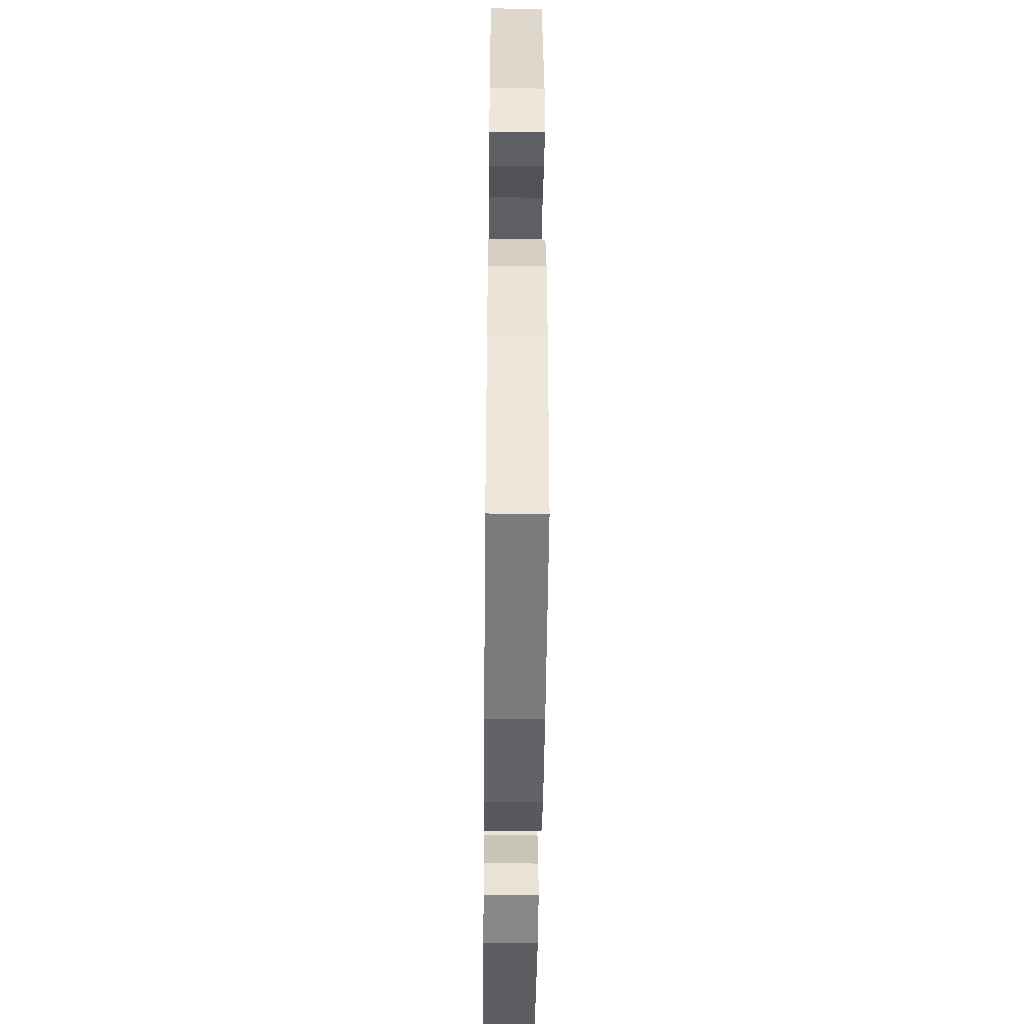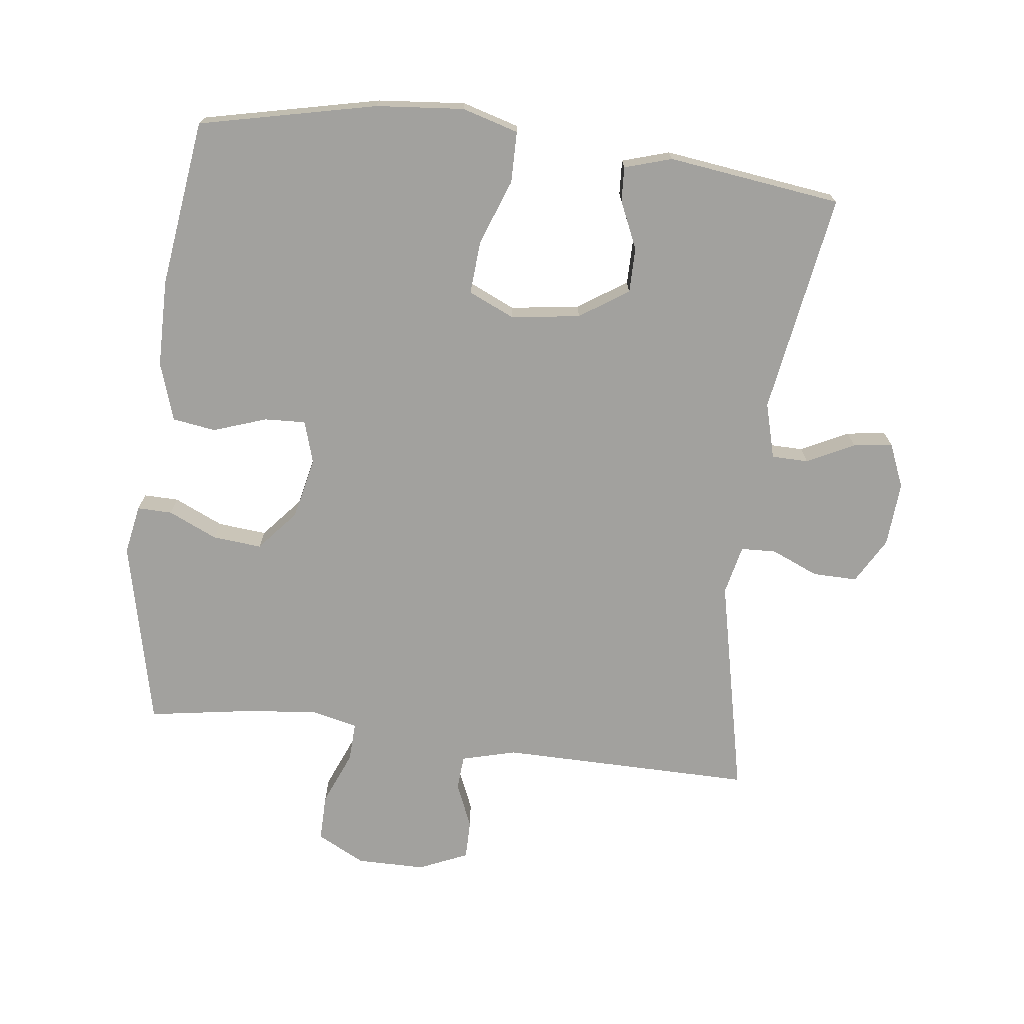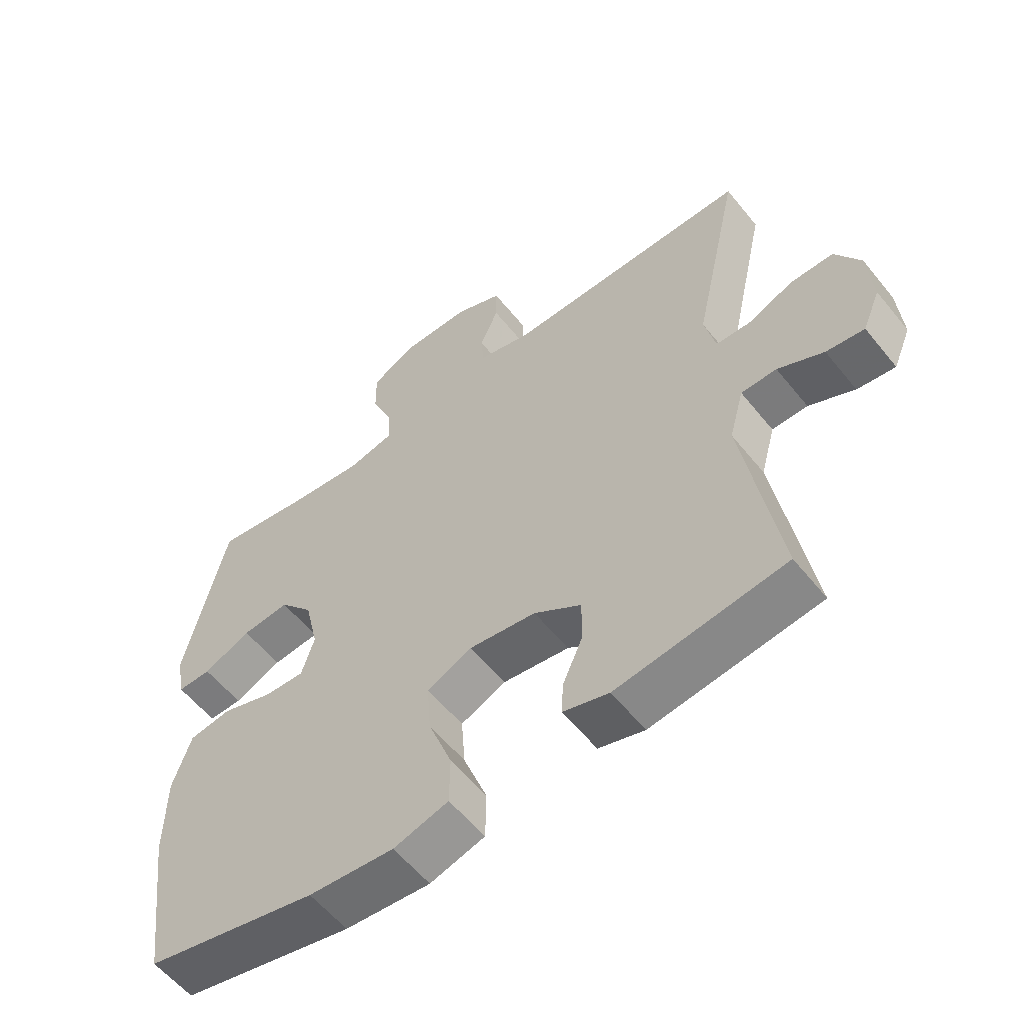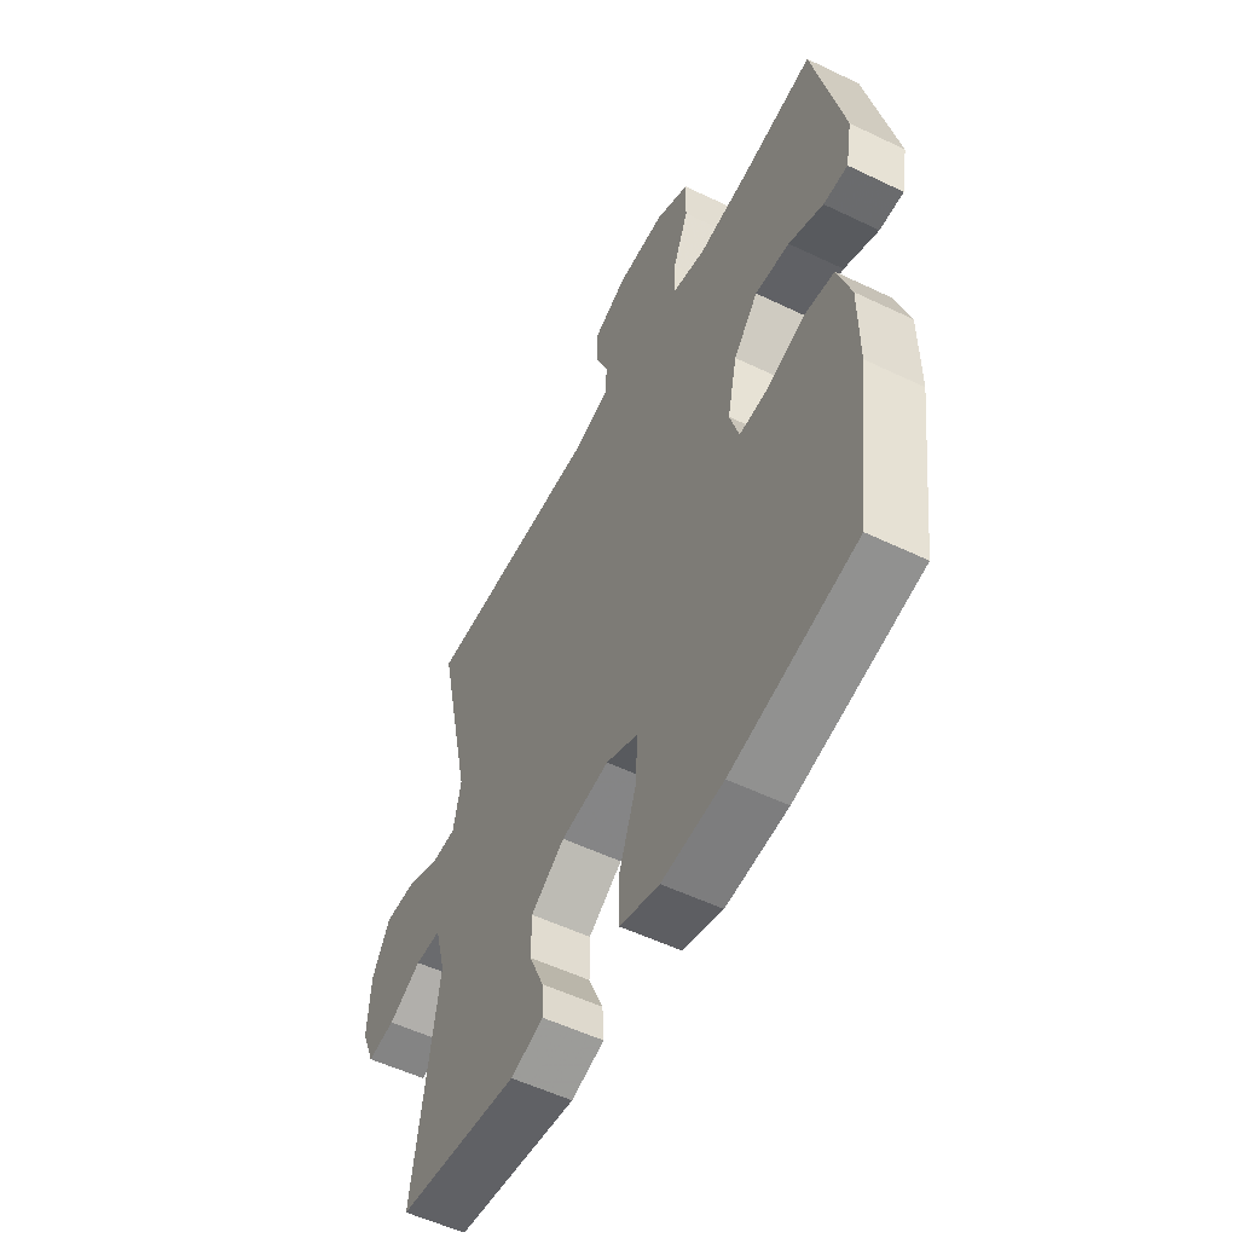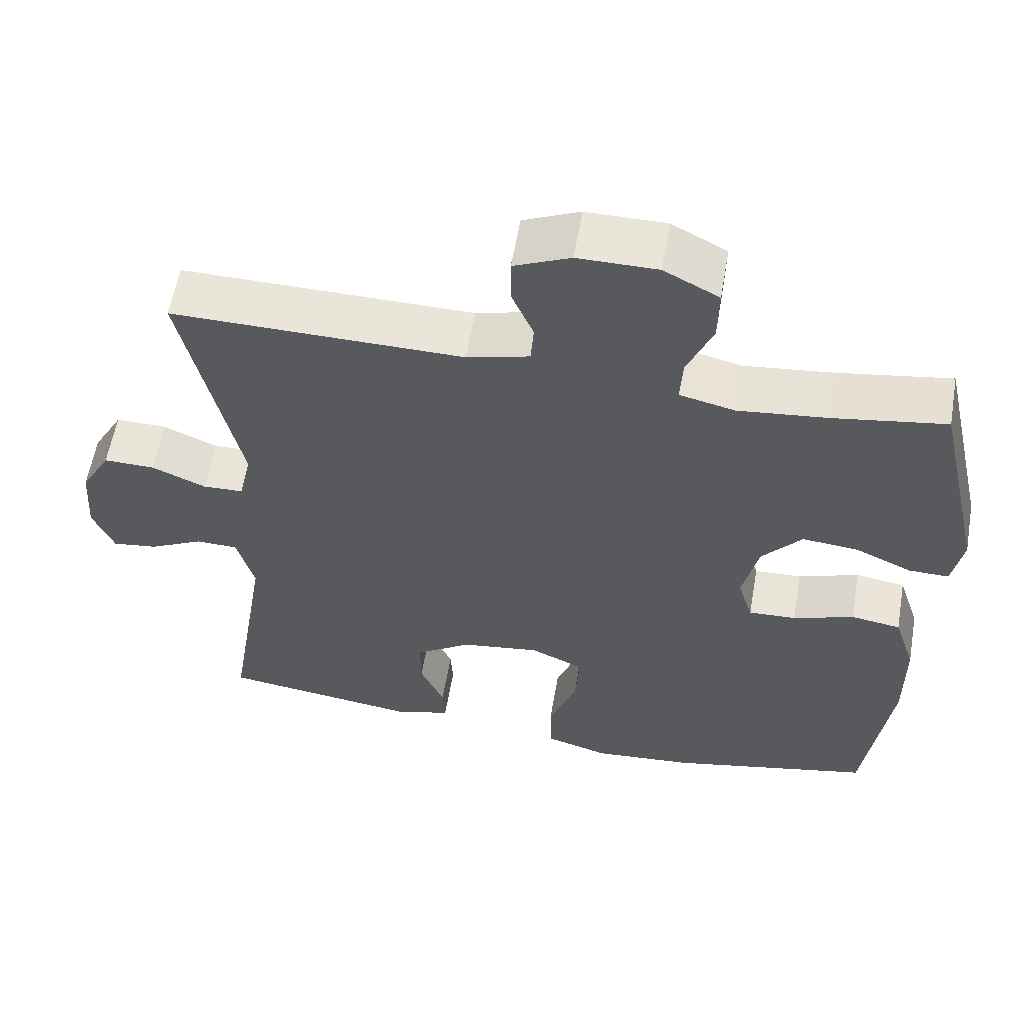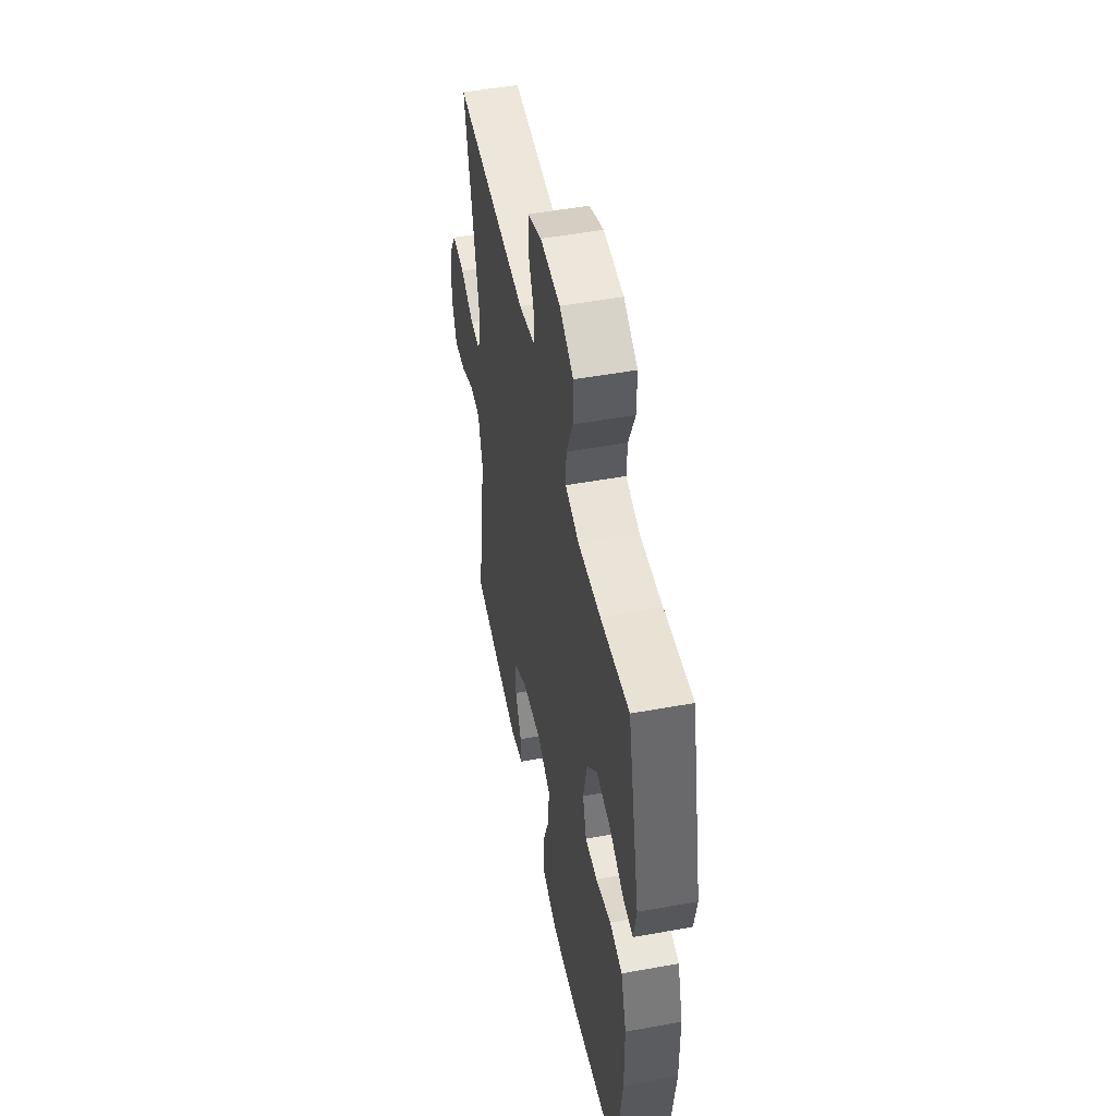
<metadata>
{"format":"obj","ext":"obj","renderer":"f3d","projection":"perspective","resolution":1024,"background":"white","views":[{"elev":-45.9,"azim":89.4,"up":"+Z"},{"elev":-72.0,"azim":173.0,"up":"+Y"},{"elev":-57.8,"azim":-141.5,"up":"+Z"},{"elev":-54.3,"azim":63.0,"up":"+Z"},{"elev":58.5,"azim":9.8,"up":"+Z"},{"elev":50.6,"azim":78.7,"up":"+Z"}]}
</metadata>
<code>
v -0.5 0.07 -0.5
v -0.445 0.07 -0.162
v -0.468 0.07 -0.077
v -0.524 0.07 -0.076
v -0.596 0.07 -0.112
v -0.656 0.07 -0.12
v -0.684 0.07 -0.053
v -0.677 0.07 0.046
v -0.637 0.07 0.116
v -0.569 0.07 0.115
v -0.497 0.07 0.084
v -0.443 0.07 0.086
v -0.426 0.07 0.162
v -0.5 0.07 0.5
v -0.113 0.07 0.496
v -0.03 0.07 0.518
v -0.026 0.07 0.571
v -0.055 0.07 0.639
v -0.055 0.07 0.699
v 0.02 0.07 0.732
v 0.125 0.07 0.732
v 0.198 0.07 0.694
v 0.197 0.07 0.622
v 0.163 0.07 0.54
v 0.16 0.07 0.48
v 0.233 0.07 0.463
v 0.35 0.07 0.476
v 0.5 0.07 0.5
v 0.565 0.07 0.213
v 0.551 0.07 0.137
v 0.498 0.07 0.138
v 0.423 0.07 0.172
v 0.348 0.07 0.179
v 0.295 0.07 0.117
v 0.274 0.07 0.023
v 0.294 0.07 -0.042
v 0.357 0.07 -0.039
v 0.438 0.07 -0.011
v 0.504 0.07 -0.021
v 0.533 0.07 -0.11
v 0.534 0.07 -0.244
v 0.5 0.07 -0.5
v 0.23 0.07 -0.56
v 0.096 0.07 -0.572
v 0.01 0.07 -0.547
v 0.009 0.07 -0.469
v 0.046 0.07 -0.369
v 0.052 0.07 -0.287
v -0.019 0.07 -0.255
v -0.124 0.07 -0.27
v -0.198 0.07 -0.319
v -0.198 0.07 -0.388
v -0.166 0.07 -0.46
v -0.163 0.07 -0.513
v -0.235 0.07 -0.535
v -0.5 0 -0.5
v -0.445 0 -0.162
v -0.468 0 -0.077
v -0.524 0 -0.076
v -0.596 0 -0.112
v -0.656 0 -0.12
v -0.684 0 -0.053
v -0.677 0 0.046
v -0.637 0 0.116
v -0.569 0 0.115
v -0.497 0 0.084
v -0.443 0 0.086
v -0.426 0 0.162
v -0.5 0 0.5
v -0.113 0 0.496
v -0.03 0 0.518
v -0.026 0 0.571
v -0.055 0 0.639
v -0.055 0 0.699
v 0.02 0 0.732
v 0.125 0 0.732
v 0.198 0 0.694
v 0.197 0 0.622
v 0.163 0 0.54
v 0.16 0 0.48
v 0.233 0 0.463
v 0.35 0 0.476
v 0.5 0 0.5
v 0.565 0 0.213
v 0.551 0 0.137
v 0.498 0 0.138
v 0.423 0 0.172
v 0.348 0 0.179
v 0.295 0 0.117
v 0.274 0 0.023
v 0.294 0 -0.042
v 0.357 0 -0.039
v 0.438 0 -0.011
v 0.504 0 -0.021
v 0.533 0 -0.11
v 0.534 0 -0.244
v 0.5 0 -0.5
v 0.23 0 -0.56
v 0.096 0 -0.572
v 0.01 0 -0.547
v 0.009 0 -0.469
v 0.046 0 -0.369
v 0.052 0 -0.287
v -0.019 0 -0.255
v -0.124 0 -0.27
v -0.198 0 -0.319
v -0.198 0 -0.388
v -0.166 0 -0.46
v -0.163 0 -0.513
v -0.235 0 -0.535
f 52 53 54 55
f 51 52 55 1
f 50 51 1 2
f 49 50 2 3
f 44 45 46 47
f 44 47 48
f 43 44 48
f 42 43 48
f 41 42 48
f 40 41 48 49
f 37 38 39 40
f 36 37 40 49
f 29 30 31 32
f 27 28 29 32
f 26 27 32 33
f 25 26 33 34
f 21 22 23 24
f 21 24 25
f 20 21 25
f 17 18 19 20
f 16 17 20 25
f 15 16 25 34
f 13 14 15 34
f 8 9 10 11
f 8 11 12
f 7 8 12
f 4 5 6 7
f 3 4 7 12
f 35 36 49 3
f 13 34 35
f 3 12 13 35
f 110 109 108 107
f 56 110 107 106
f 57 56 106 105
f 58 57 105 104
f 102 101 100 99
f 103 102 99
f 103 99 98
f 103 98 97
f 103 97 96
f 104 103 96 95
f 95 94 93 92
f 104 95 92 91
f 87 86 85 84
f 87 84 83 82
f 88 87 82 81
f 89 88 81 80
f 79 78 77 76
f 80 79 76
f 80 76 75
f 75 74 73 72
f 80 75 72 71
f 89 80 71 70
f 89 70 69 68
f 66 65 64 63
f 67 66 63
f 67 63 62
f 62 61 60 59
f 67 62 59 58
f 58 104 91 90
f 90 89 68
f 90 68 67 58
f 1 56 57 2
f 2 57 58 3
f 3 58 59 4
f 4 59 60 5
f 5 60 61 6
f 6 61 62 7
f 7 62 63 8
f 8 63 64 9
f 9 64 65 10
f 10 65 66 11
f 11 66 67 12
f 12 67 68 13
f 13 68 69 14
f 14 69 70 15
f 15 70 71 16
f 16 71 72 17
f 17 72 73 18
f 18 73 74 19
f 19 74 75 20
f 20 75 76 21
f 21 76 77 22
f 22 77 78 23
f 23 78 79 24
f 24 79 80 25
f 25 80 81 26
f 26 81 82 27
f 27 82 83 28
f 28 83 84 29
f 29 84 85 30
f 30 85 86 31
f 31 86 87 32
f 32 87 88 33
f 33 88 89 34
f 34 89 90 35
f 35 90 91 36
f 36 91 92 37
f 37 92 93 38
f 38 93 94 39
f 39 94 95 40
f 40 95 96 41
f 41 96 97 42
f 42 97 98 43
f 43 98 99 44
f 44 99 100 45
f 45 100 101 46
f 46 101 102 47
f 47 102 103 48
f 48 103 104 49
f 49 104 105 50
f 50 105 106 51
f 51 106 107 52
f 52 107 108 53
f 53 108 109 54
f 54 109 110 55
f 55 110 56 1

</code>
